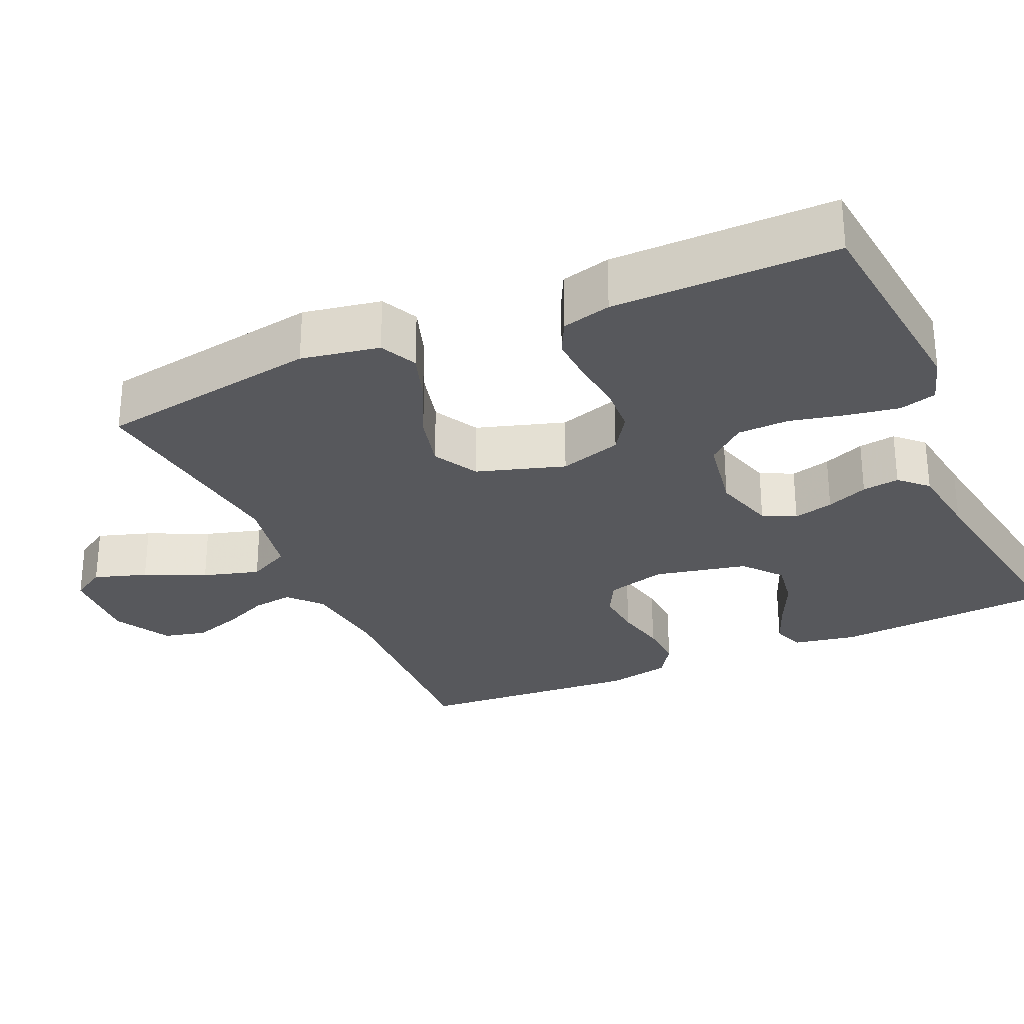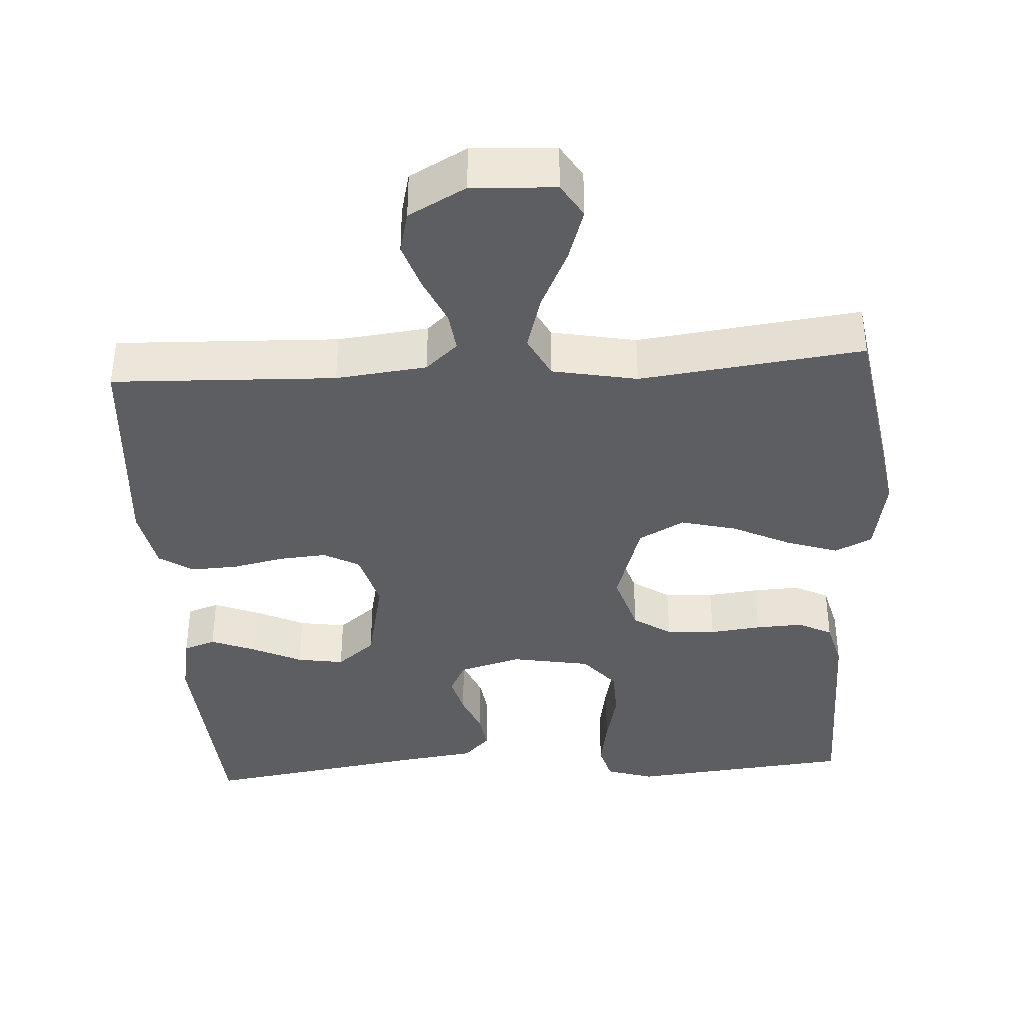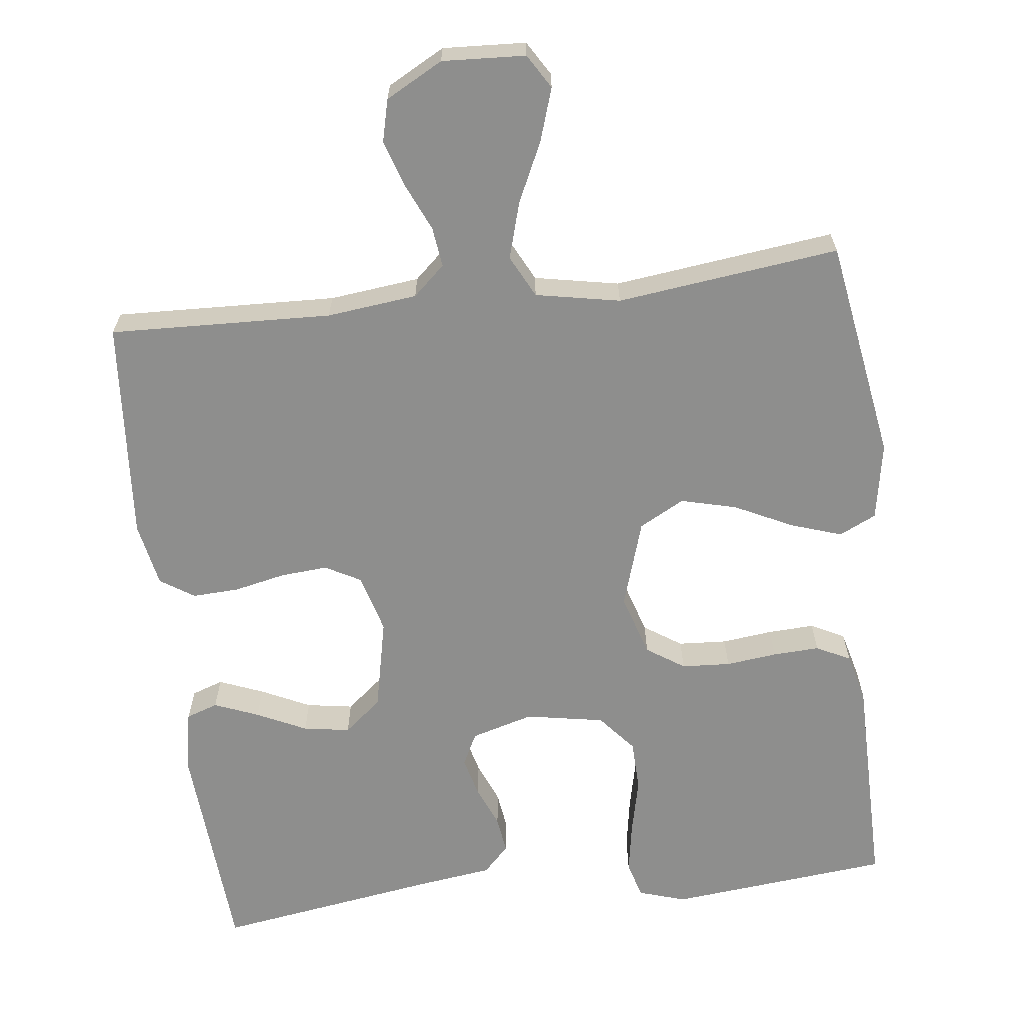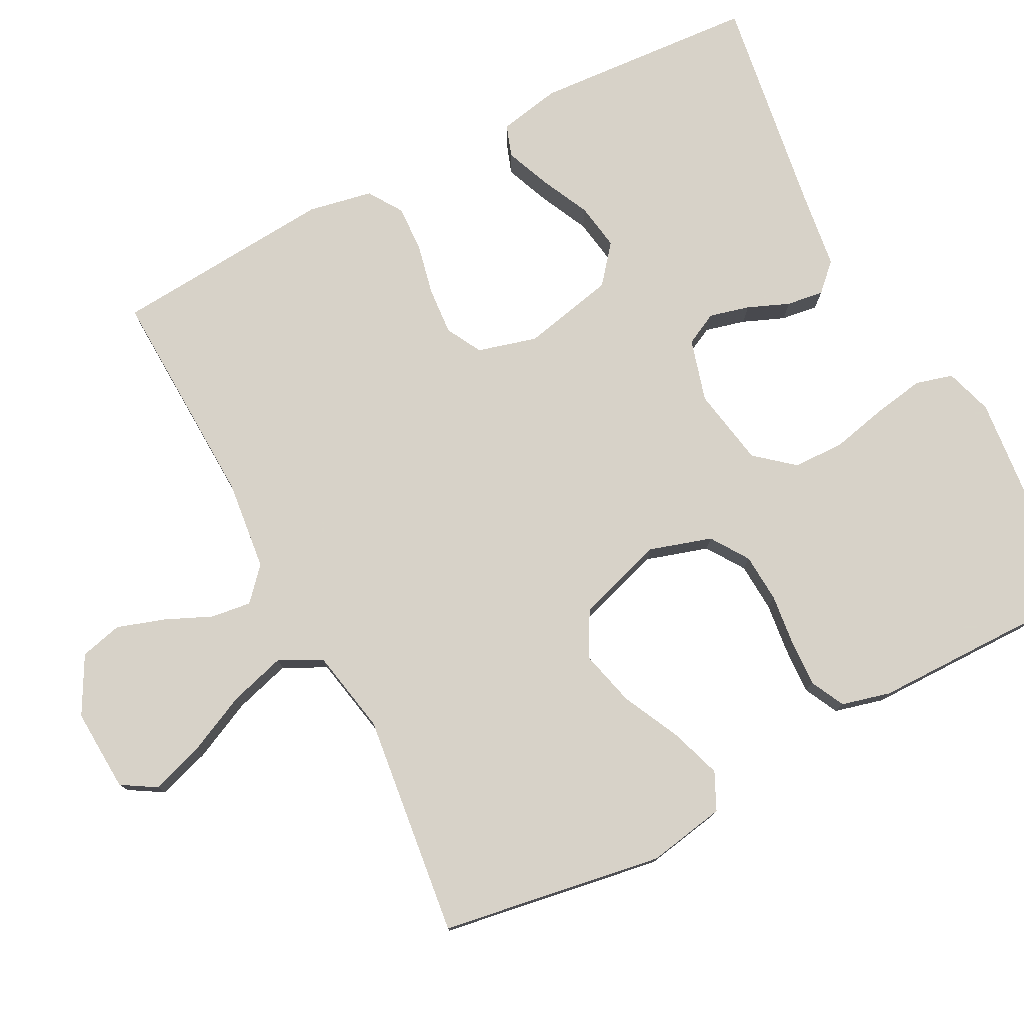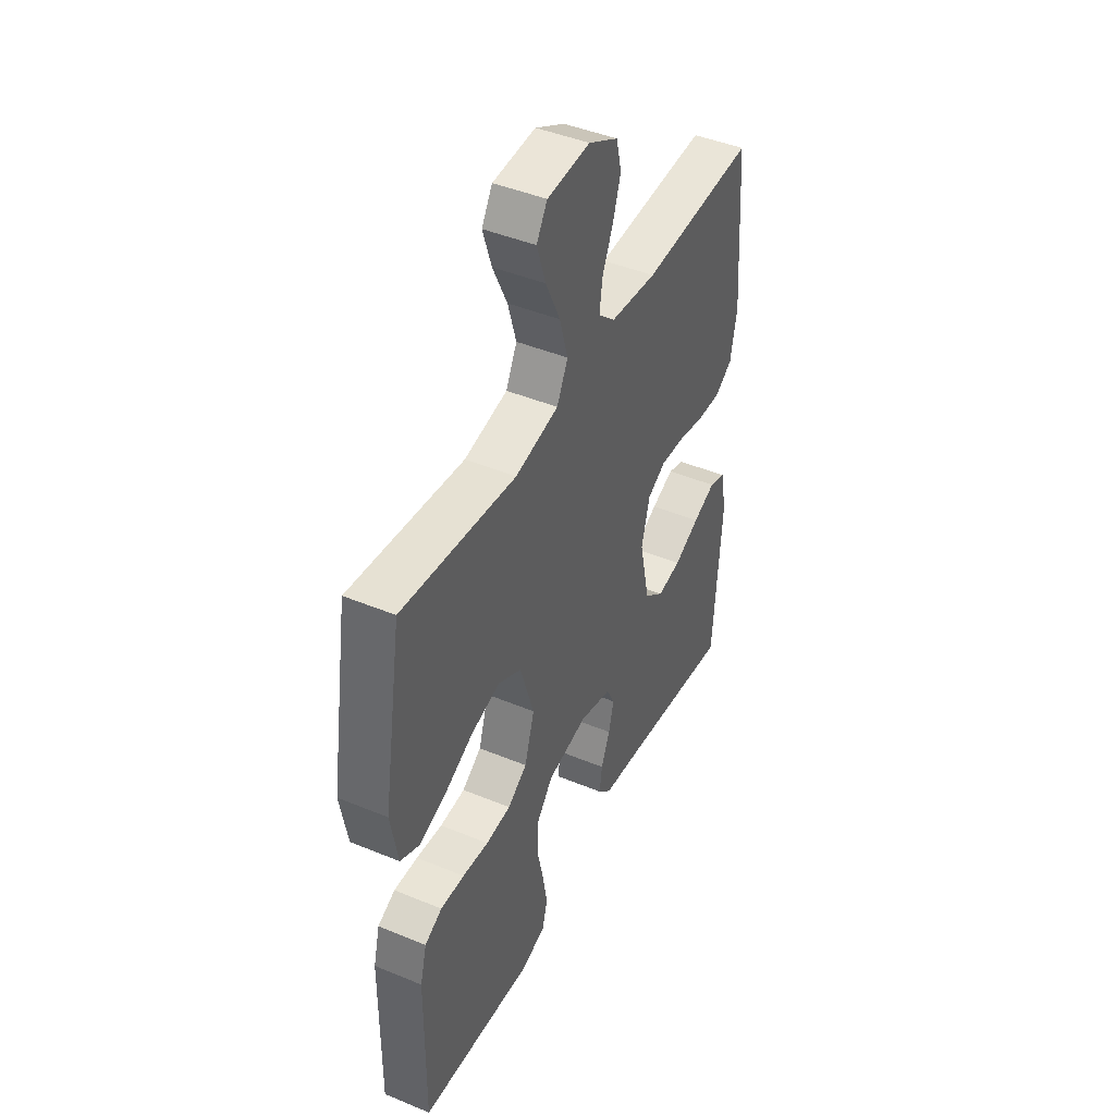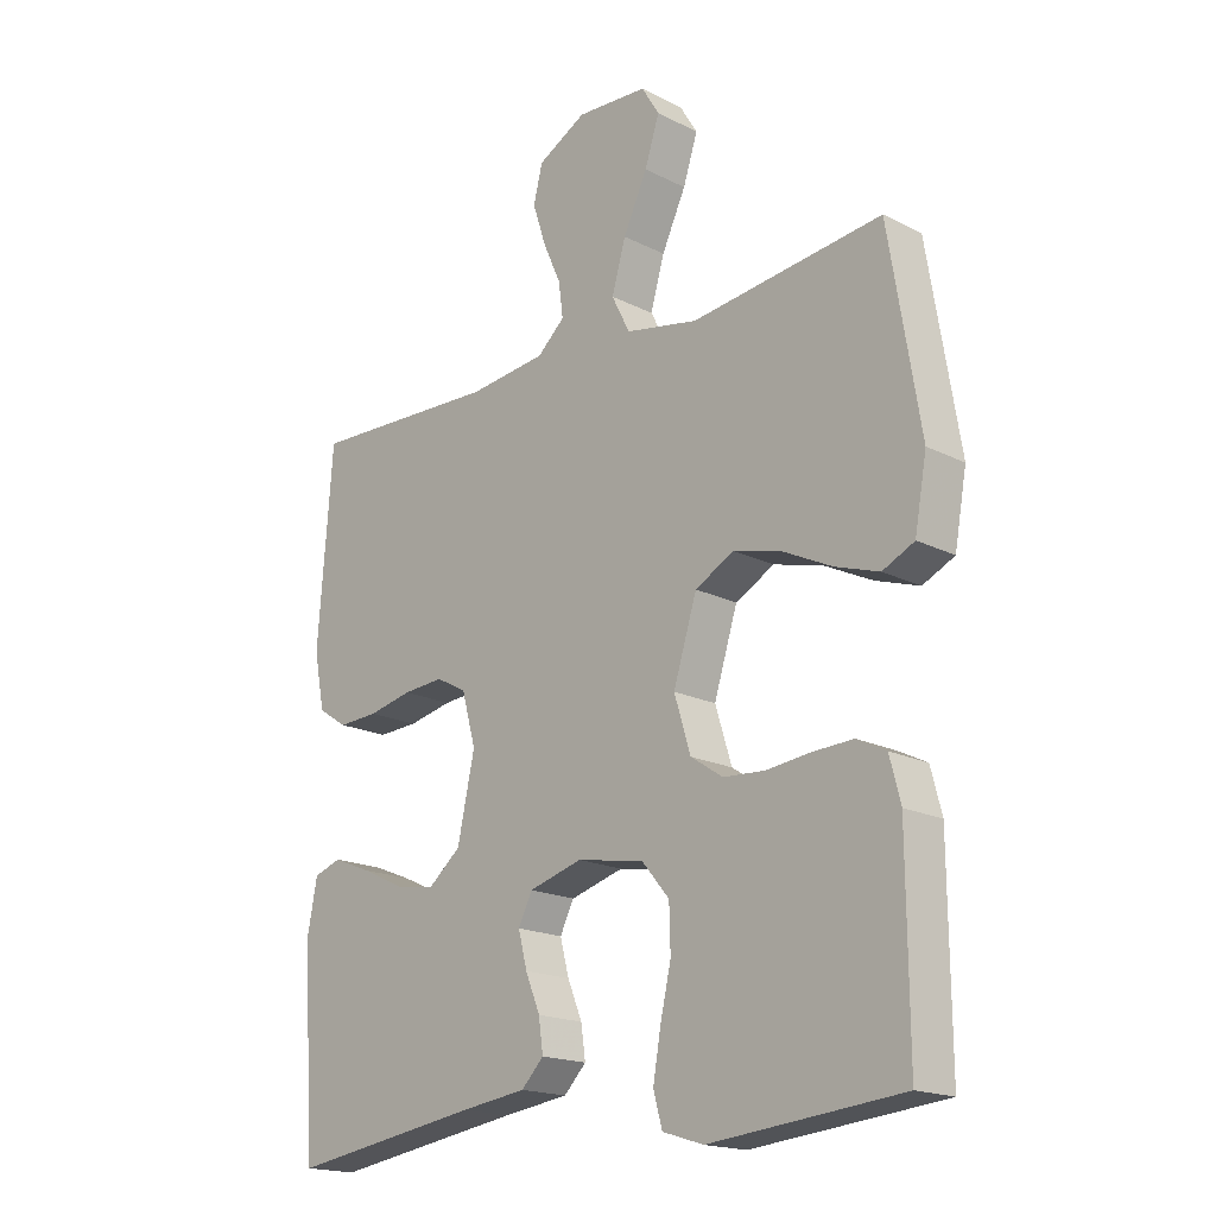
<metadata>
{"format":"obj","ext":"obj","renderer":"f3d","projection":"perspective","resolution":1024,"background":"white","views":[{"elev":-28.7,"azim":114.1,"up":"+Y"},{"elev":-38.5,"azim":3.5,"up":"+Y"},{"elev":-64.8,"azim":6.8,"up":"+Y"},{"elev":77.3,"azim":62.4,"up":"+Y"},{"elev":44.4,"azim":115.8,"up":"+Z"},{"elev":-18.1,"azim":45.6,"up":"+Z"}]}
</metadata>
<code>
v -0.5 0.07 0.5
v -0.2 0.07 0.489
v -0.078 0.07 0.503
v -0.035 0.07 0.542
v -0.042 0.07 0.596
v -0.07 0.07 0.659
v -0.091 0.07 0.723
v -0.077 0.07 0.78
v 0 0.07 0.822
v 0.112 0.07 0.816
v 0.14 0.07 0.77
v 0.117 0.07 0.699
v 0.079 0.07 0.618
v 0.057 0.07 0.542
v 0.086 0.07 0.485
v 0.2 0.07 0.463
v 0.5 0.07 0.5
v 0.549 0.07 0.2
v 0.53 0.07 0.095
v 0.48 0.07 0.071
v 0.411 0.07 0.094
v 0.333 0.07 0.132
v 0.258 0.07 0.151
v 0.197 0.07 0.118
v 0.16 0.07 0
v 0.186 0.07 -0.084
v 0.237 0.07 -0.118
v 0.303 0.07 -0.122
v 0.372 0.07 -0.114
v 0.435 0.07 -0.111
v 0.481 0.07 -0.134
v 0.498 0.07 -0.2
v 0.5 0.07 -0.5
v 0.2 0.07 -0.53
v 0.136 0.07 -0.51
v 0.122 0.07 -0.46
v 0.134 0.07 -0.39
v 0.151 0.07 -0.315
v 0.149 0.07 -0.246
v 0.106 0.07 -0.195
v 0 0.07 -0.176
v -0.084 0.07 -0.2
v -0.106 0.07 -0.244
v -0.092 0.07 -0.298
v -0.069 0.07 -0.354
v -0.062 0.07 -0.404
v -0.097 0.07 -0.44
v -0.2 0.07 -0.454
v -0.5 0.07 -0.5
v -0.521 0.07 -0.2
v -0.505 0.07 -0.116
v -0.462 0.07 -0.101
v -0.402 0.07 -0.125
v -0.335 0.07 -0.157
v -0.272 0.07 -0.167
v -0.221 0.07 -0.125
v -0.194 0.07 0
v -0.216 0.07 0.08
v -0.264 0.07 0.106
v -0.328 0.07 0.101
v -0.397 0.07 0.086
v -0.46 0.07 0.083
v -0.506 0.07 0.113
v -0.523 0.07 0.2
v -0.5 0 0.5
v -0.2 0 0.489
v -0.078 0 0.503
v -0.035 0 0.542
v -0.042 0 0.596
v -0.07 0 0.659
v -0.091 0 0.723
v -0.077 0 0.78
v 0 0 0.822
v 0.112 0 0.816
v 0.14 0 0.77
v 0.117 0 0.699
v 0.079 0 0.618
v 0.057 0 0.542
v 0.086 0 0.485
v 0.2 0 0.463
v 0.5 0 0.5
v 0.549 0 0.2
v 0.53 0 0.095
v 0.48 0 0.071
v 0.411 0 0.094
v 0.333 0 0.132
v 0.258 0 0.151
v 0.197 0 0.118
v 0.16 0 0
v 0.186 0 -0.084
v 0.237 0 -0.118
v 0.303 0 -0.122
v 0.372 0 -0.114
v 0.435 0 -0.111
v 0.481 0 -0.134
v 0.498 0 -0.2
v 0.5 0 -0.5
v 0.2 0 -0.53
v 0.136 0 -0.51
v 0.122 0 -0.46
v 0.134 0 -0.39
v 0.151 0 -0.315
v 0.149 0 -0.246
v 0.106 0 -0.195
v 0 0 -0.176
v -0.084 0 -0.2
v -0.106 0 -0.244
v -0.092 0 -0.298
v -0.069 0 -0.354
v -0.062 0 -0.404
v -0.097 0 -0.44
v -0.2 0 -0.454
v -0.5 0 -0.5
v -0.521 0 -0.2
v -0.505 0 -0.116
v -0.462 0 -0.101
v -0.402 0 -0.125
v -0.335 0 -0.157
v -0.272 0 -0.167
v -0.221 0 -0.125
v -0.194 0 0
v -0.216 0 0.08
v -0.264 0 0.106
v -0.328 0 0.101
v -0.397 0 0.086
v -0.46 0 0.083
v -0.506 0 0.113
v -0.523 0 0.2
f 63 64 1 2
f 60 61 62 63
f 59 60 63 2
f 58 59 2 3
f 57 58 3 4
f 56 57 4
f 51 52 53 54
f 49 50 51 54
f 48 49 54 55
f 47 48 55 56
f 44 45 46 47
f 43 44 47 56
f 35 36 37 38
f 33 34 35 38
f 33 38 39
f 32 33 39 40
f 28 29 30 31
f 27 28 31 32
f 19 20 21 22
f 19 22 23
f 16 17 18 19
f 15 16 19 23
f 10 11 12 13
f 10 13 14
f 9 10 14
f 8 9 14
f 5 6 7 8
f 5 8 14 15
f 42 43 56 4
f 27 32 40 41
f 26 27 41
f 25 26 41 42
f 24 25 42 4
f 15 23 24
f 4 5 15 24
f 66 65 128 127
f 127 126 125 124
f 66 127 124 123
f 67 66 123 122
f 68 67 122 121
f 68 121 120
f 118 117 116 115
f 118 115 114 113
f 119 118 113 112
f 120 119 112 111
f 111 110 109 108
f 120 111 108 107
f 102 101 100 99
f 102 99 98 97
f 103 102 97
f 104 103 97 96
f 95 94 93 92
f 96 95 92 91
f 86 85 84 83
f 87 86 83
f 83 82 81 80
f 87 83 80 79
f 77 76 75 74
f 78 77 74
f 78 74 73
f 78 73 72
f 72 71 70 69
f 79 78 72 69
f 68 120 107 106
f 105 104 96 91
f 105 91 90
f 106 105 90 89
f 68 106 89 88
f 88 87 79
f 88 79 69 68
f 1 65 66 2
f 2 66 67 3
f 3 67 68 4
f 4 68 69 5
f 5 69 70 6
f 6 70 71 7
f 7 71 72 8
f 8 72 73 9
f 9 73 74 10
f 10 74 75 11
f 11 75 76 12
f 12 76 77 13
f 13 77 78 14
f 14 78 79 15
f 15 79 80 16
f 16 80 81 17
f 17 81 82 18
f 18 82 83 19
f 19 83 84 20
f 20 84 85 21
f 21 85 86 22
f 22 86 87 23
f 23 87 88 24
f 24 88 89 25
f 25 89 90 26
f 26 90 91 27
f 27 91 92 28
f 28 92 93 29
f 29 93 94 30
f 30 94 95 31
f 31 95 96 32
f 32 96 97 33
f 33 97 98 34
f 34 98 99 35
f 35 99 100 36
f 36 100 101 37
f 37 101 102 38
f 38 102 103 39
f 39 103 104 40
f 40 104 105 41
f 41 105 106 42
f 42 106 107 43
f 43 107 108 44
f 44 108 109 45
f 45 109 110 46
f 46 110 111 47
f 47 111 112 48
f 48 112 113 49
f 49 113 114 50
f 50 114 115 51
f 51 115 116 52
f 52 116 117 53
f 53 117 118 54
f 54 118 119 55
f 55 119 120 56
f 56 120 121 57
f 57 121 122 58
f 58 122 123 59
f 59 123 124 60
f 60 124 125 61
f 61 125 126 62
f 62 126 127 63
f 63 127 128 64
f 64 128 65 1

</code>
